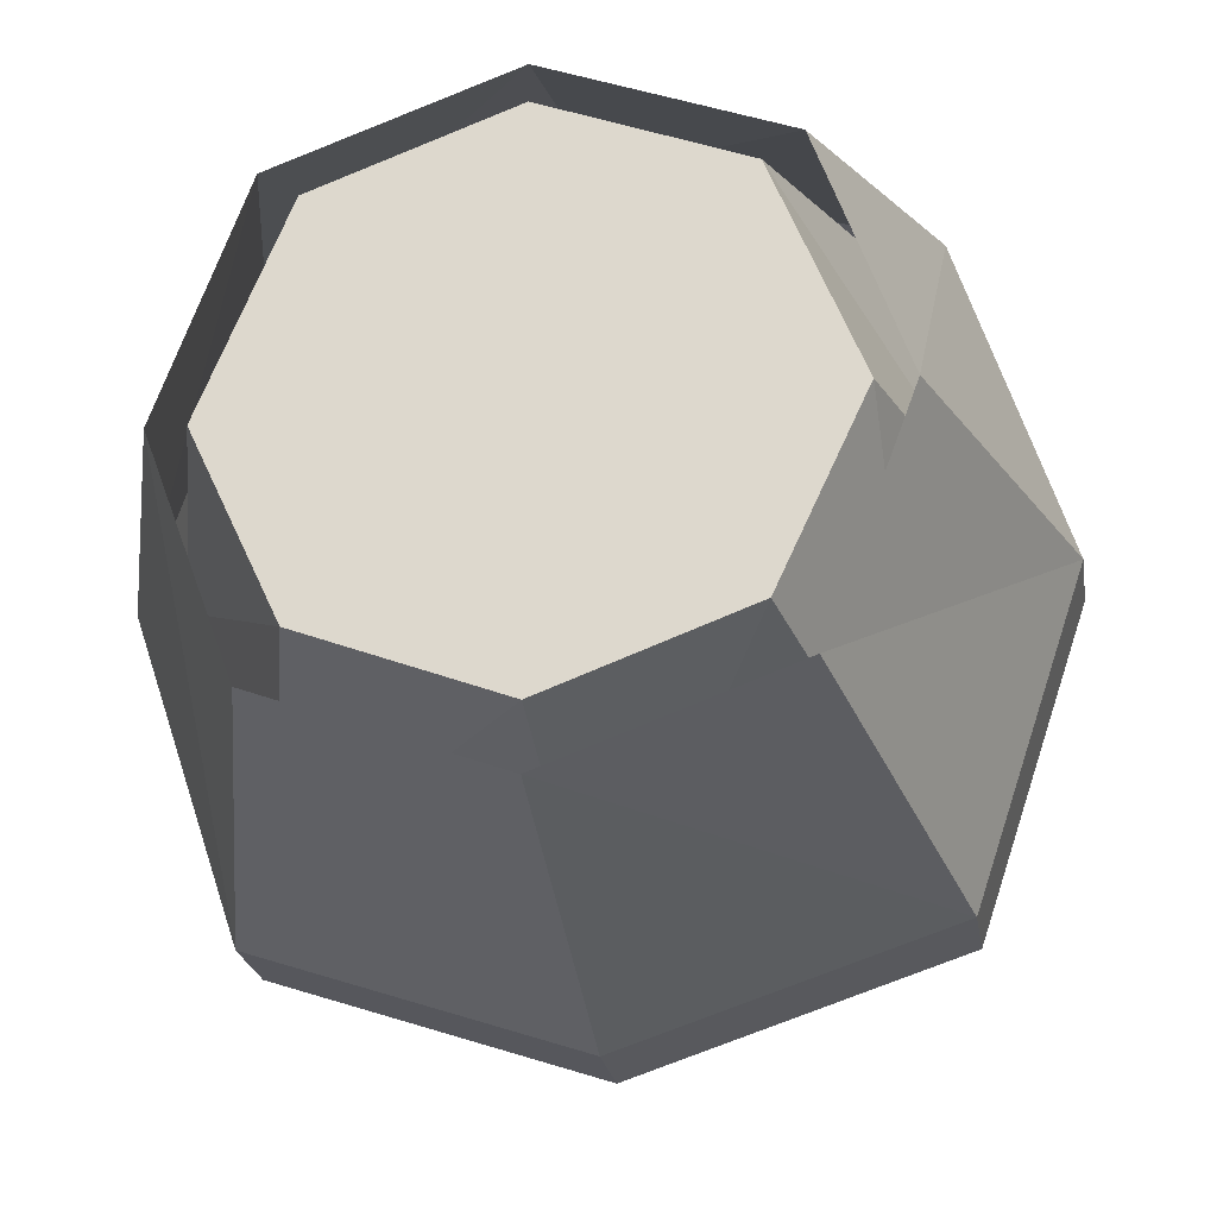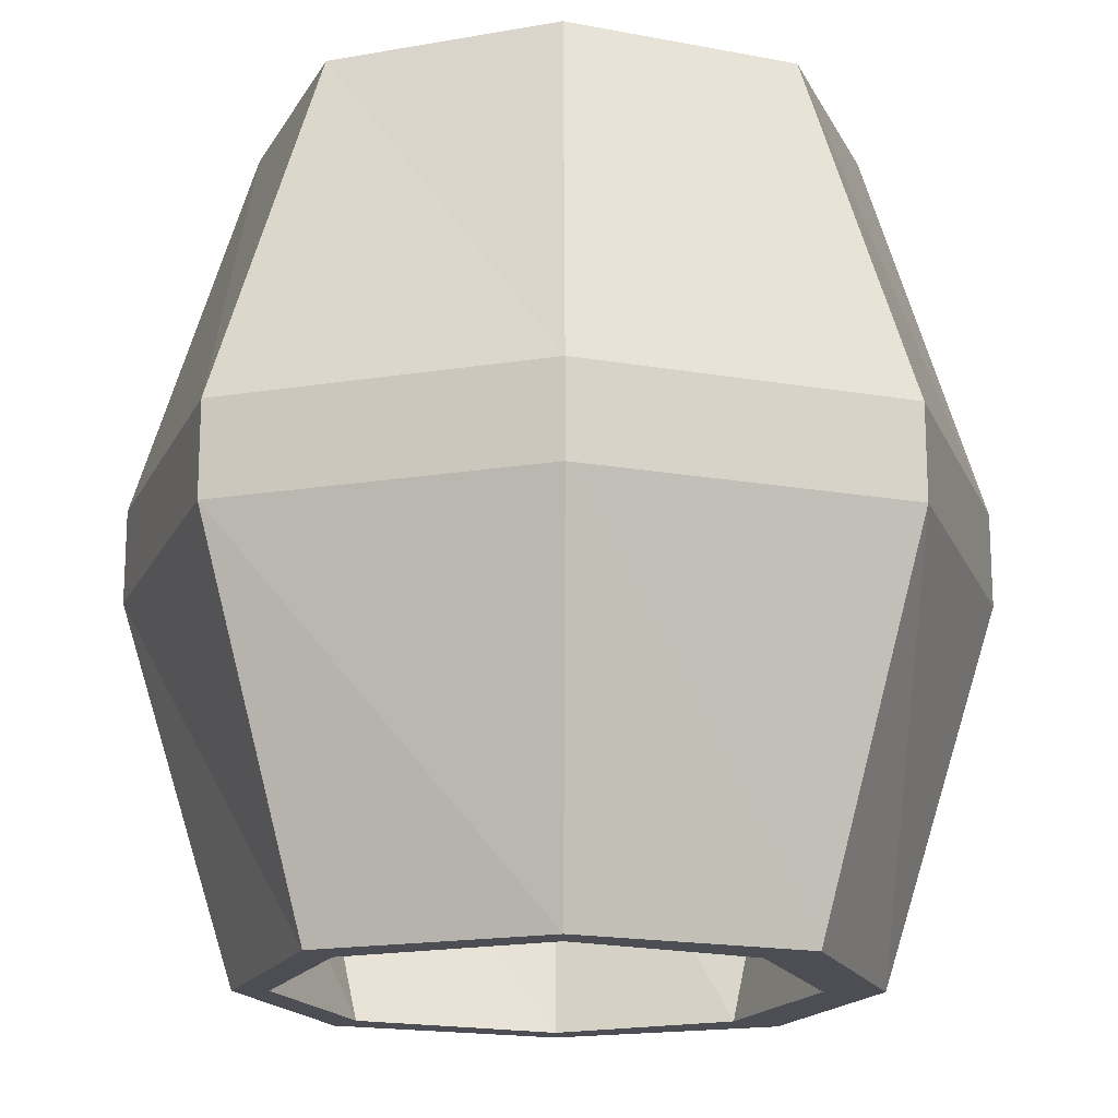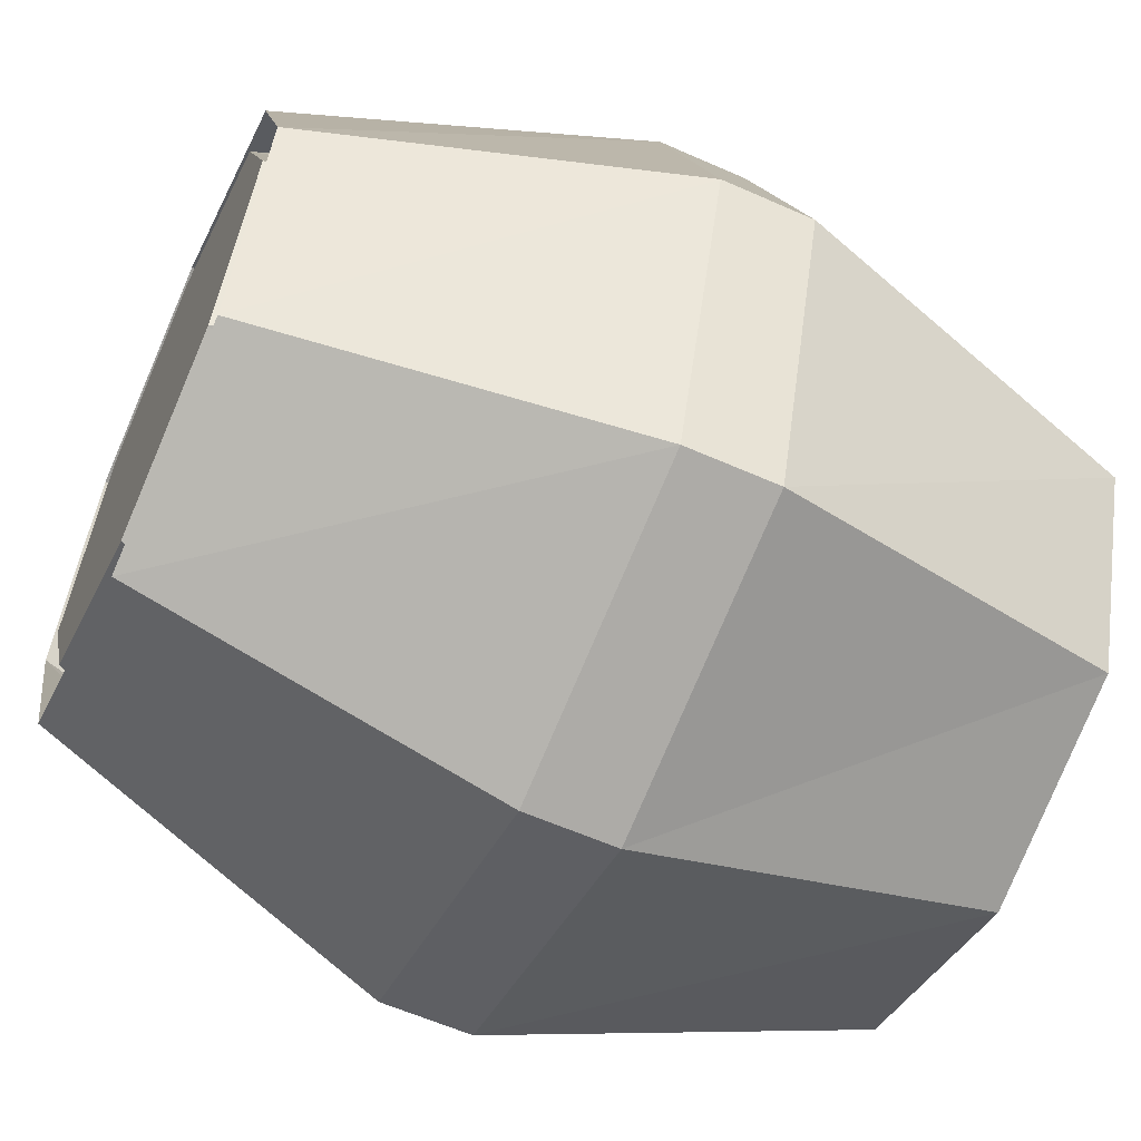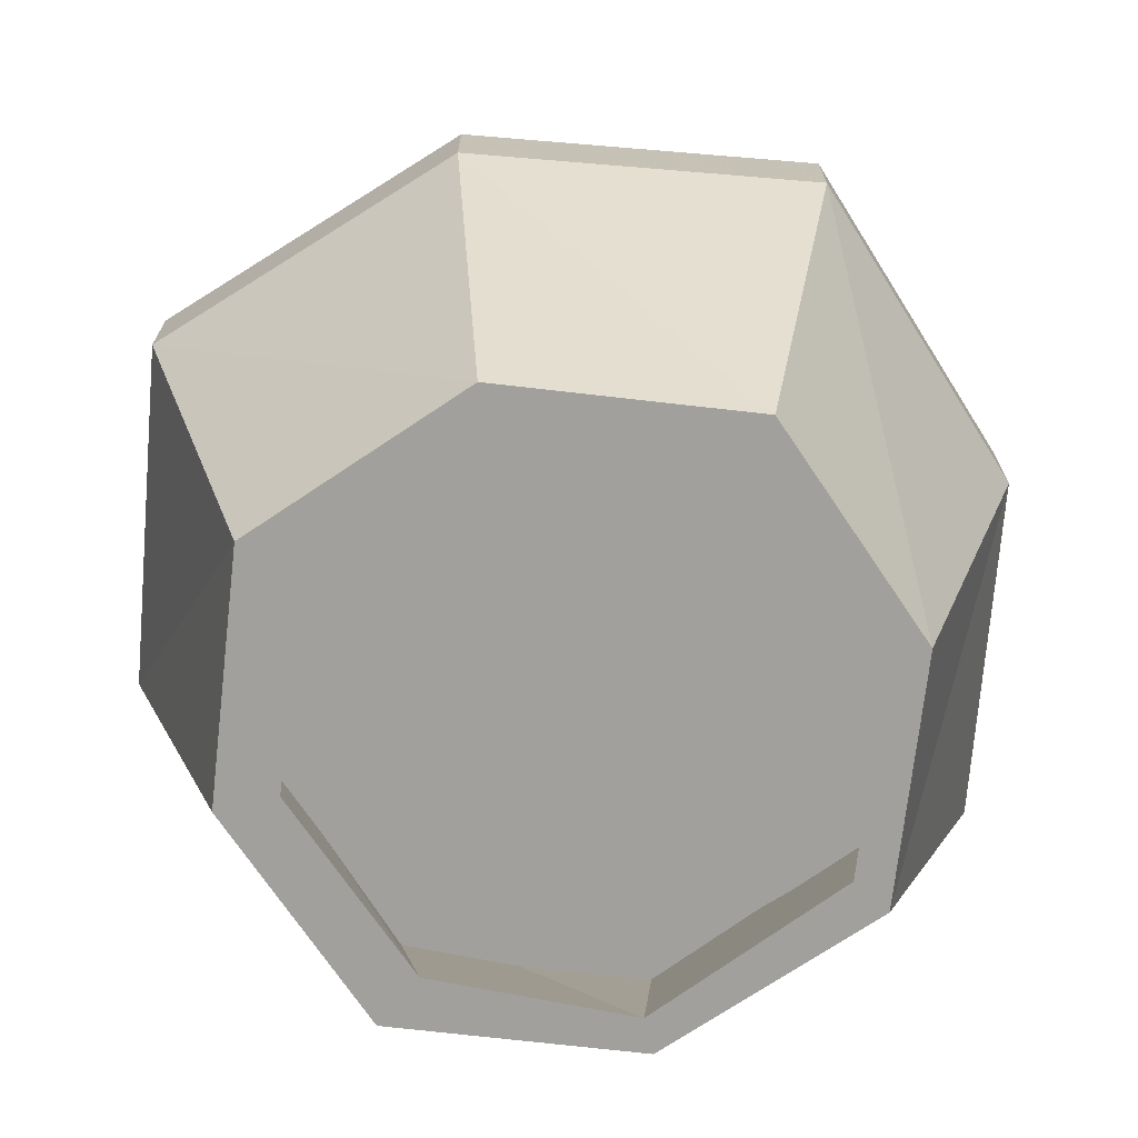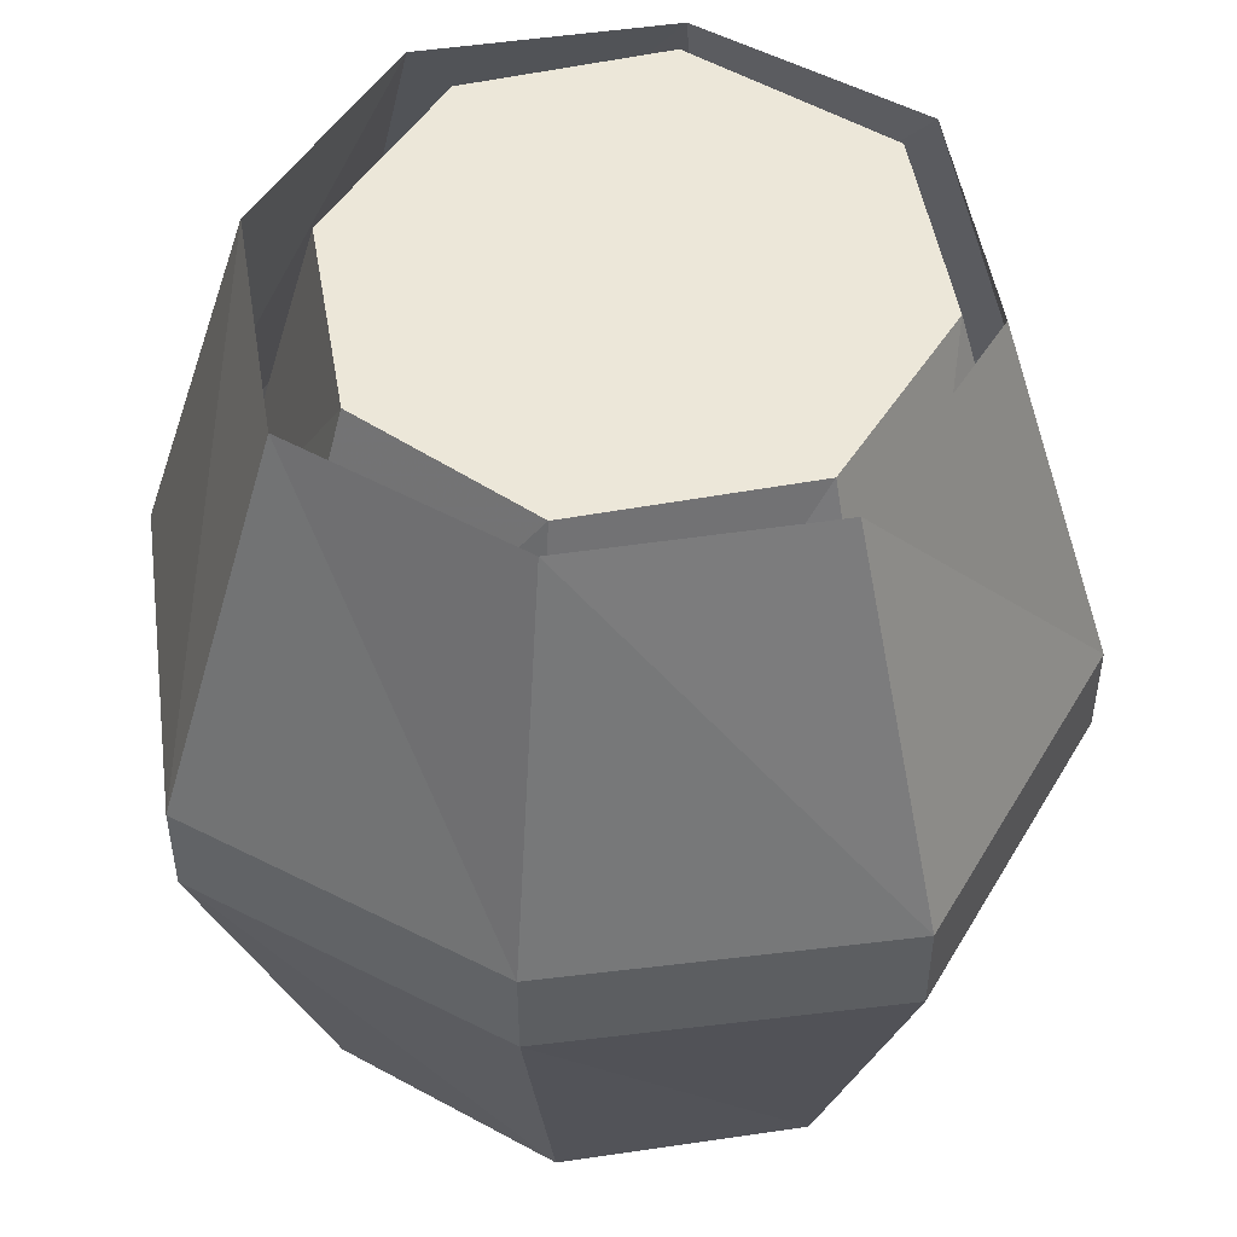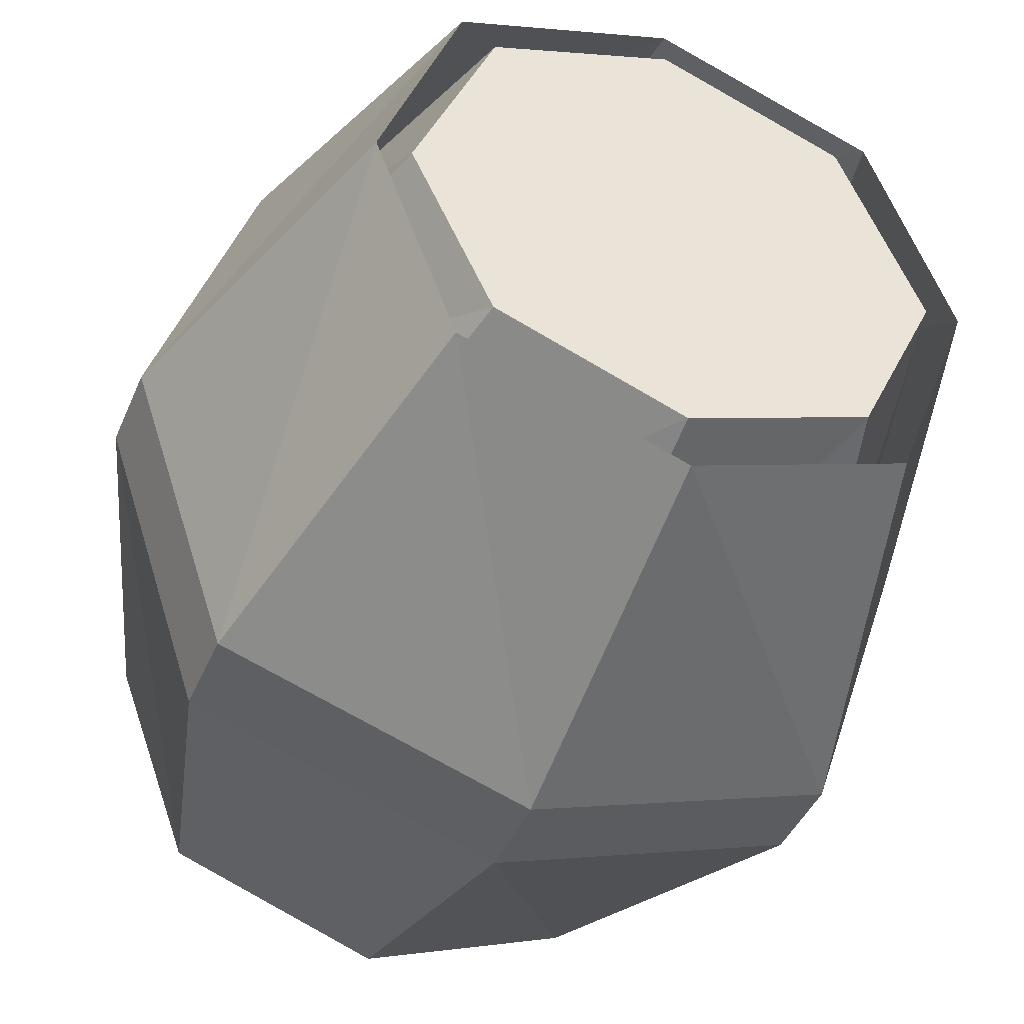
<metadata>
{"format":"obj","ext":"obj","renderer":"f3d","projection":"perspective","resolution":1024,"background":"white","views":[{"elev":-22.5,"azim":-171.2,"up":"+Z"},{"elev":-17.4,"azim":89.3,"up":"+Y"},{"elev":-59.2,"azim":-114.6,"up":"+Z"},{"elev":-71.6,"azim":-76.3,"up":"+Y"},{"elev":49.7,"azim":-79.1,"up":"+Y"},{"elev":-42.6,"azim":158.1,"up":"+Z"}]}
</metadata>
<code>
o item/barrel_of_naphtha
v -19 -72 20
v -16 -72 18
v 0 -72 24
v 0 -72 27
v -27 -40 28
v -36 -40 1
v -26 -72 1
v -23 -72 1
v -24 -40 25
v 0 -40 33
v 24 -40 25
v 16 -72 18
v 19 -72 20
v 0 -40 37
v 0 -32 37
v -27 -32 28
v -36 -32 1
v -27 -40 -26
v -19 -72 -18
v -16 -72 -14
v -32 -40 1
v -32 -32 1
v -24 -32 25
v 0 -32 33
v 24 -32 25
v 32 -40 1
v 23 -72 1
v 26 -72 1
v 27 -40 28
v 27 -32 28
v 0 0 27
v -19 0 20
v -26 0 1
v -19 0 -18
v -27 -32 -26
v 0 -40 -35
v 0 -72 -25
v 0 -72 -20
v -24 -40 -21
v -24 -32 -21
v -23 0 1
v -16 0 18
v 0 0 24
v 16 0 18
v 23 0 1
v 32 -32 1
v 24 -40 -21
v 16 -72 -14
v 19 -72 -18
v 36 -40 1
v 36 -32 1
v 19 0 20
v 0 -40 -29
v 0 -32 -29
v -16 0 -14
v 16 0 -14
v 24 -32 -21
v 0 0 -20
v 27 -40 -26
v 0 -32 -35
v 27 -32 -26
v 19 0 -18
v 0 0 -25
v 26 0 1
v 0 -58 -26
v 20 -58 -18
v 27 -58 1
v 19 -58 21
v 0 -58 28
v -19 -58 21
v -27 -58 1
v -19 -58 -18
f 1 2 3
f 1 3 4
f 1 4 5
f 1 5 6
f 1 6 7
f 1 7 2
f 2 7 8
f 2 8 9
f 2 9 10
f 2 10 3
f 3 10 11
f 3 11 12
f 3 12 4
f 4 12 13
f 4 13 14
f 4 14 5
f 5 14 15
f 5 15 16
f 5 16 6
f 6 16 17
f 6 17 18
f 6 18 7
f 7 18 19
f 7 19 8
f 8 19 20
f 8 20 21
f 8 21 9
f 9 21 22
f 9 22 23
f 9 23 10
f 10 23 24
f 10 24 11
f 11 24 25
f 11 25 26
f 11 26 12
f 12 26 27
f 12 27 13
f 13 27 28
f 13 28 29
f 13 29 14
f 14 29 30
f 14 30 15
f 15 30 31
f 15 31 32
f 15 32 16
f 16 32 33
f 16 33 17
f 17 33 34
f 17 34 35
f 17 35 18
f 18 35 36
f 18 36 19
f 19 36 37
f 19 37 20
f 20 37 38
f 20 38 39
f 20 39 21
f 21 39 40
f 21 40 22
f 22 40 41
f 22 41 42
f 22 42 23
f 23 42 43
f 23 43 24
f 24 43 44
f 24 44 25
f 25 44 45
f 25 45 46
f 25 46 26
f 26 46 47
f 26 47 27
f 27 47 48
f 27 48 28
f 28 48 49
f 28 49 50
f 28 50 29
f 29 50 51
f 29 51 30
f 30 51 52
f 30 52 31
f 38 37 49
f 38 49 48
f 38 48 53
f 38 53 39
f 39 53 54
f 39 54 40
f 40 54 55
f 40 55 41
f 41 55 42
f 42 55 43
f 43 55 44
f 44 55 45
f 45 55 56
f 45 56 46
f 46 56 57
f 46 57 47
f 47 57 53
f 47 53 48
f 55 58 56
f 56 58 57
f 57 58 54
f 57 54 53
f 59 49 37
f 59 37 36
f 59 36 60
f 59 60 61
f 59 61 50
f 59 50 49
f 62 61 60
f 62 60 63
f 63 60 35
f 63 35 34
f 64 51 61
f 64 61 62
f 52 51 64
f 55 54 58
f 61 51 50
f 35 60 36
f 65 66 67
f 65 67 68
f 65 68 69
f 65 69 70
f 65 70 71
f 65 71 72

</code>
